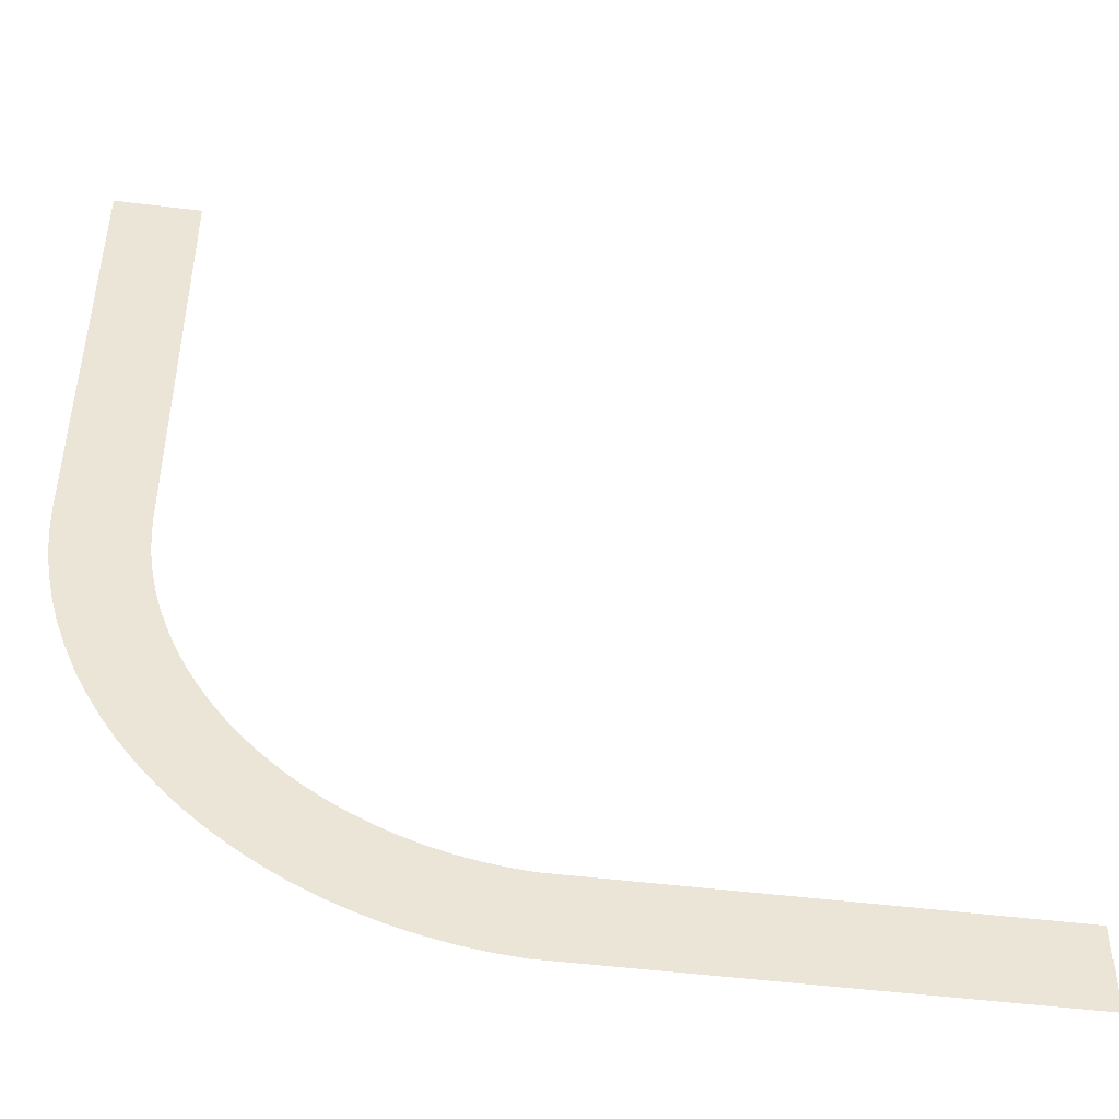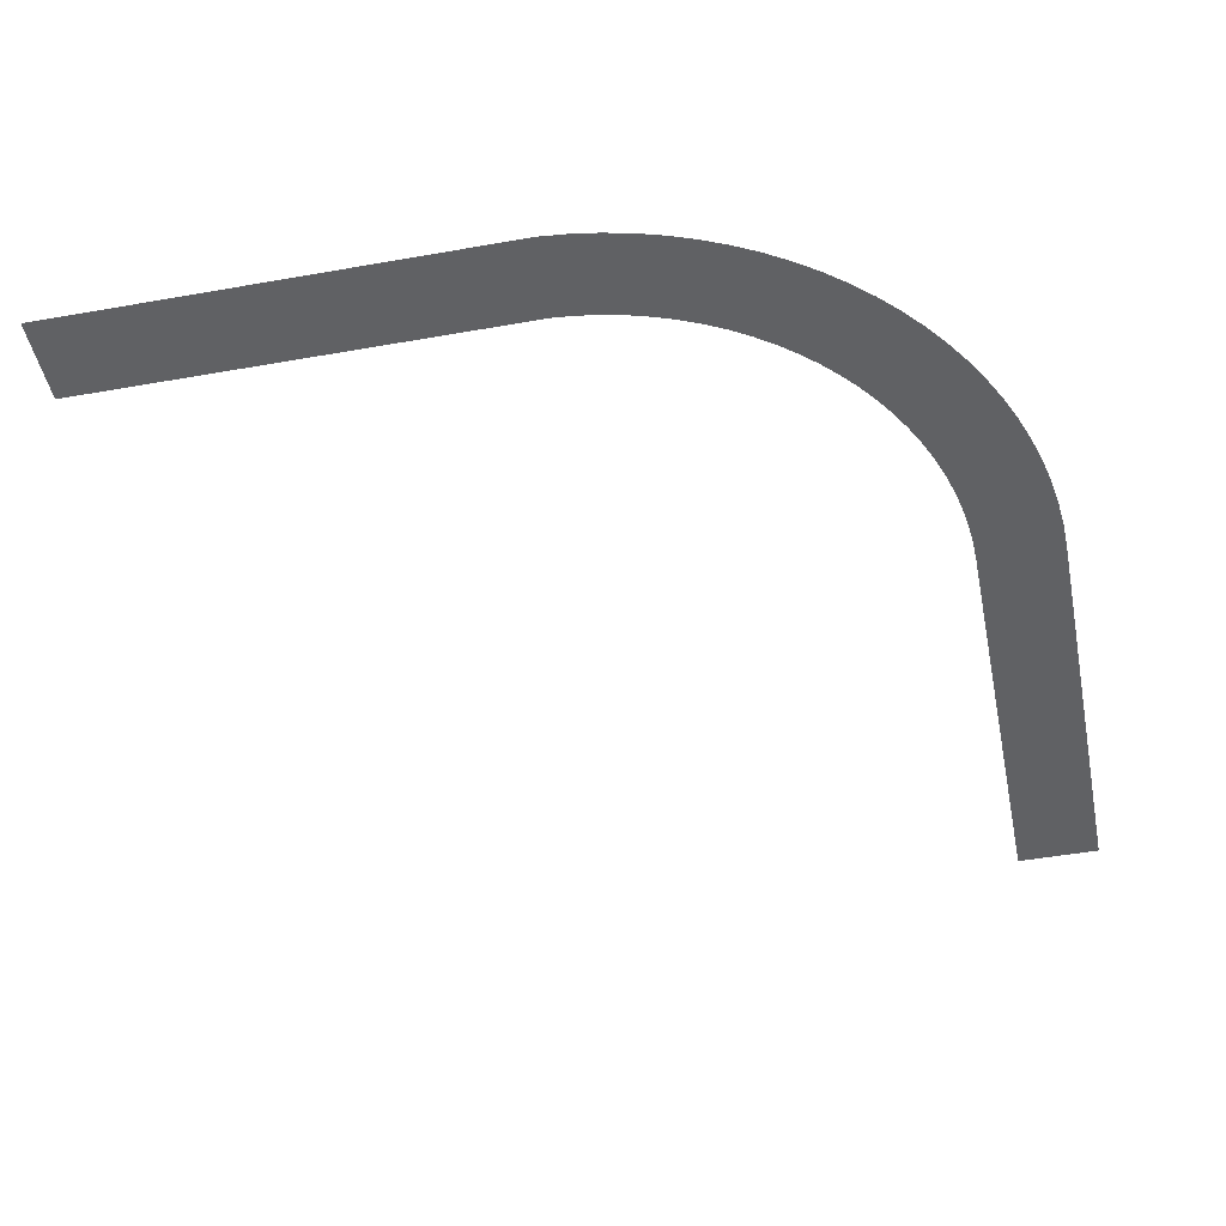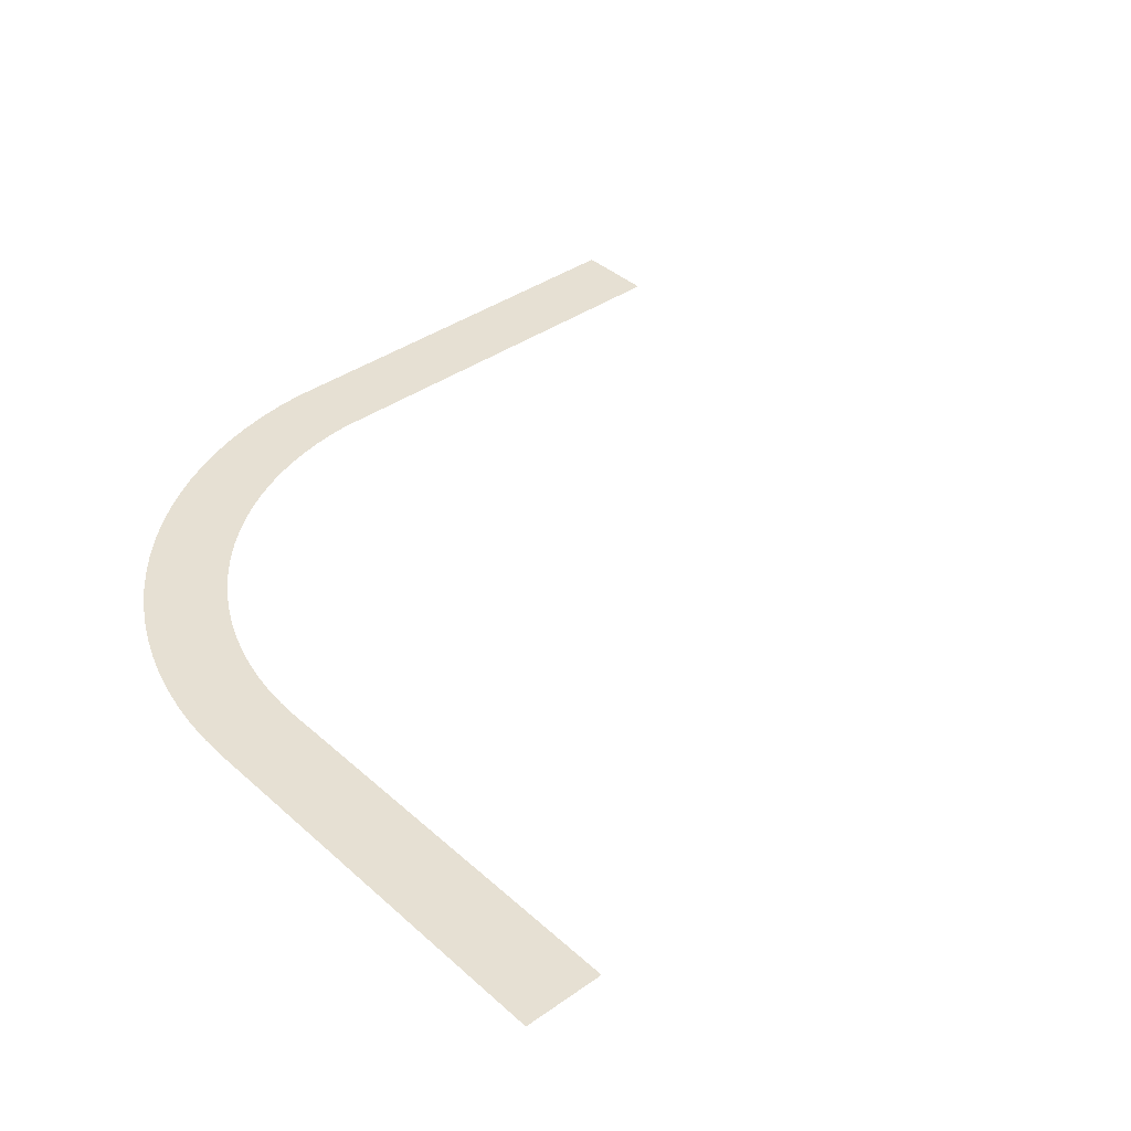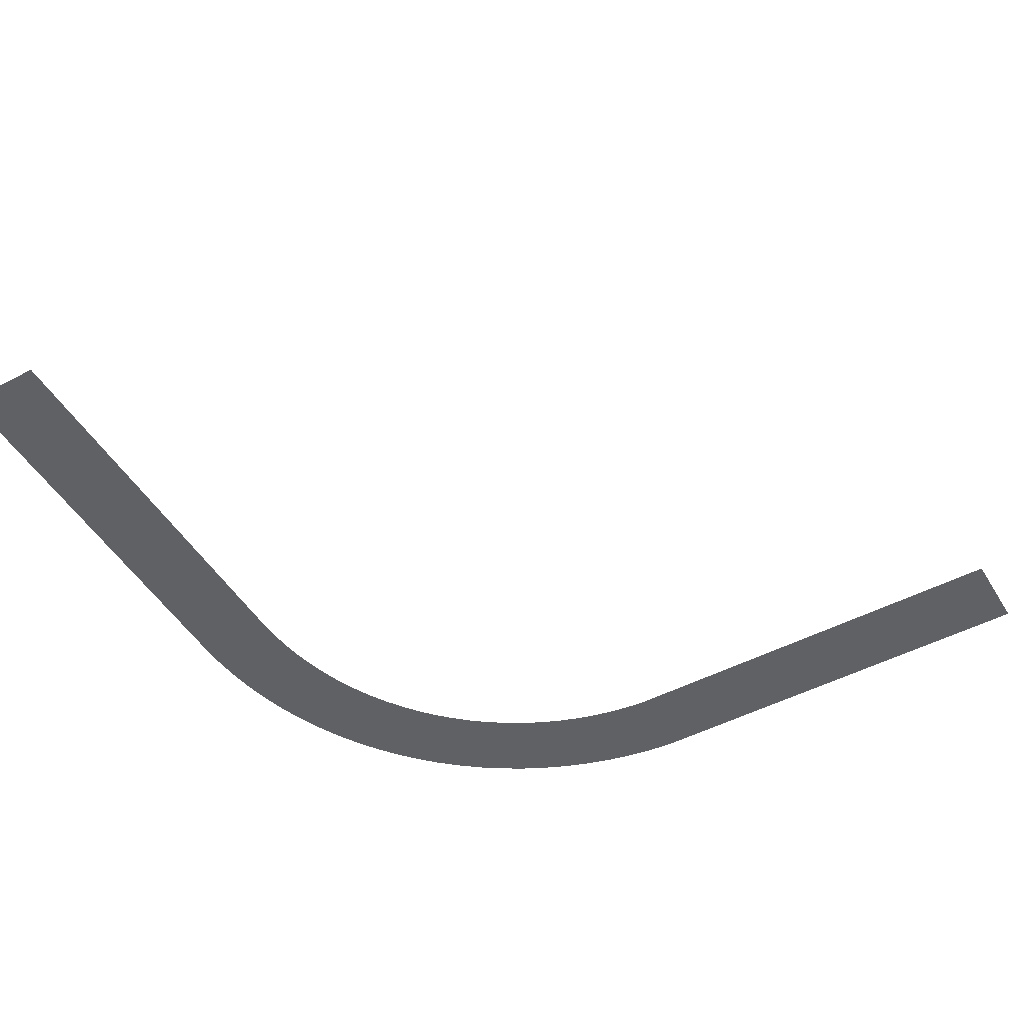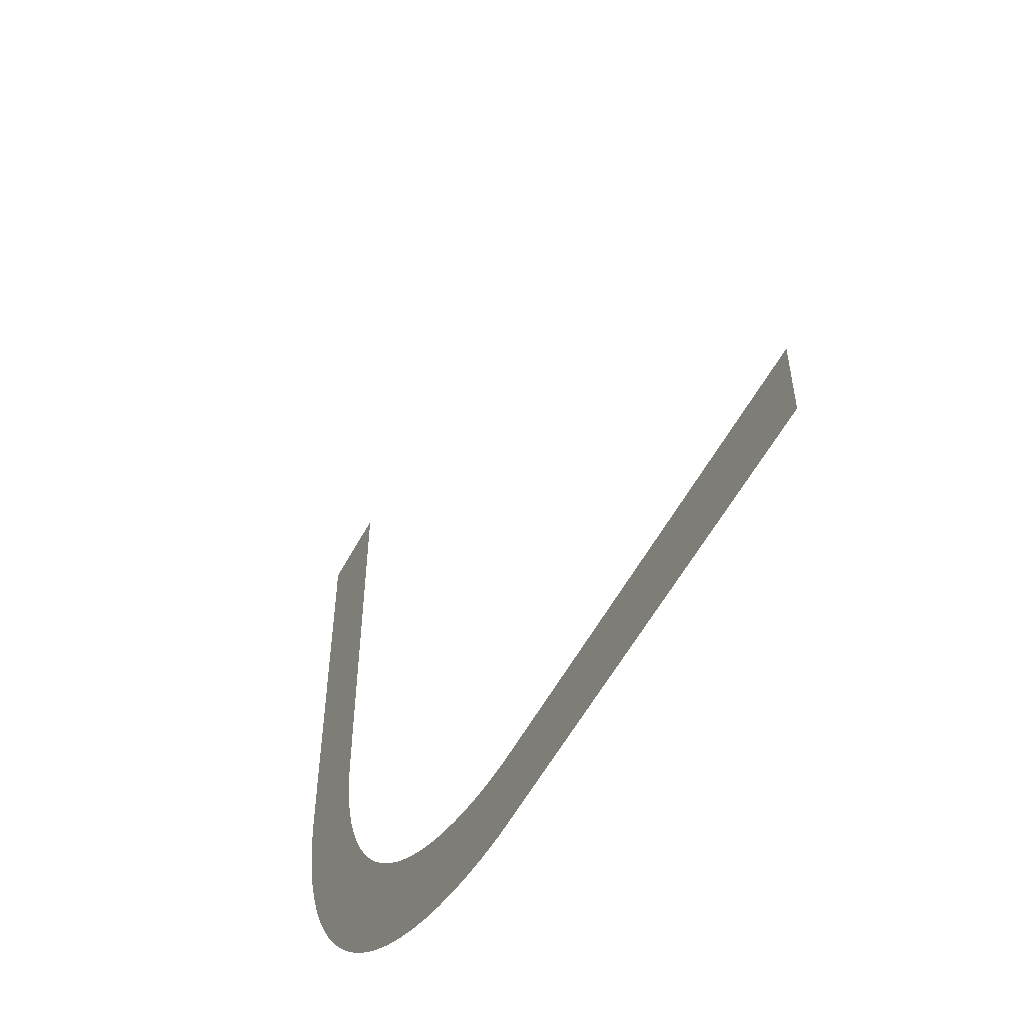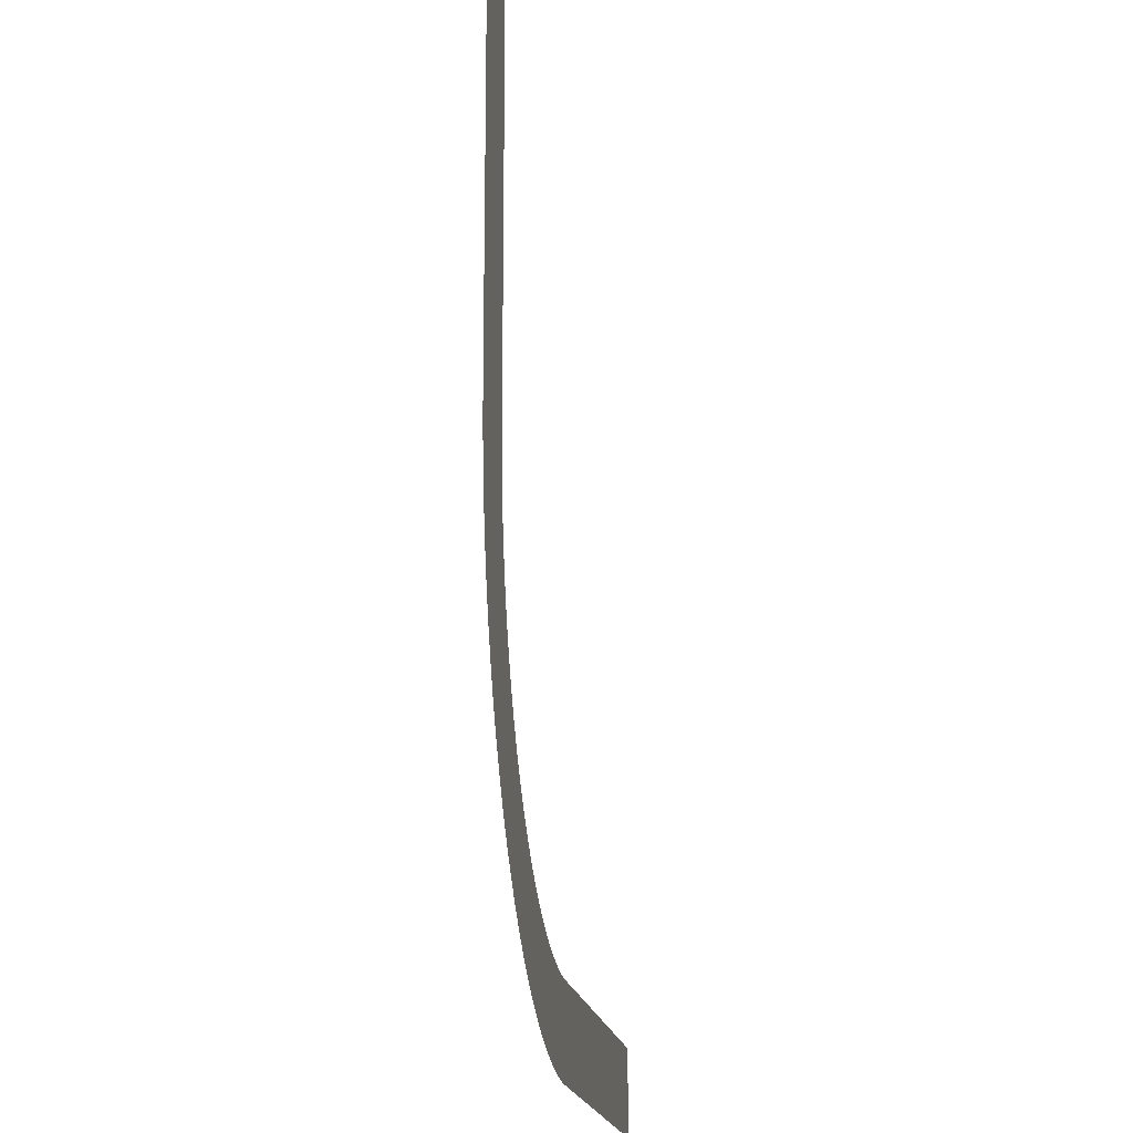
<metadata>
{"format":"obj","ext":"obj","renderer":"f3d","projection":"perspective","resolution":1024,"background":"white","views":[{"elev":-46.7,"azim":-8.1,"up":"+Z"},{"elev":-46.8,"azim":-168.5,"up":"+Y"},{"elev":38.4,"azim":-41.6,"up":"+Y"},{"elev":-49.2,"azim":30.2,"up":"+Y"},{"elev":-56.2,"azim":62.0,"up":"+Z"},{"elev":-16.9,"azim":-82.2,"up":"+Z"}]}
</metadata>
<code>
o Plane_Plane.001
v -25.58 0 25.58
v -20.62 0 25.58
v -25.58 0 0.000385
v -20.62 0 0.000385
v -25.52 0 -1.605
v -20.58 0 -1.295
v -25.37 0 -3.205
v -20.46 0 -2.585
v -25.12 0 -4.792
v -20.26 0 -3.864
v -24.77 0 -6.36
v -19.98 0 -5.129
v -24.32 0 -7.903
v -19.62 0 -6.373
v -23.78 0 -9.414
v -19.18 0 -7.592
v -23.14 0 -10.89
v -18.66 0 -8.781
v -22.41 0 -12.32
v -18.07 0 -9.936
v -21.59 0 -13.7
v -17.41 0 -11.05
v -20.69 0 -15.03
v -16.69 0 -12.12
v -19.71 0 -16.3
v -15.89 0 -13.15
v -18.64 0 -17.51
v -15.04 0 -14.12
v -17.51 0 -18.64
v -14.12 0 -15.03
v -16.3 0 -19.71
v -13.15 0 -15.89
v -15.03 0 -20.69
v -12.12 0 -16.69
v -13.7 0 -21.59
v -11.05 0 -17.41
v -12.32 0 -22.41
v -9.937 0 -18.07
v -10.89 0 -23.14
v -8.782 0 -18.66
v -9.415 0 -23.78
v -7.593 0 -19.18
v -7.904 0 -24.32
v -6.374 0 -19.62
v -6.361 0 -24.77
v -5.13 0 -19.98
v -4.793 0 -25.12
v -3.865 0 -20.26
v -3.206 0 -25.37
v -2.585 0 -20.46
v -1.606 0 -25.52
v -1.295 0 -20.58
v 24.96 0 -25.58
v 24.96 0 -20.62
f 1 2 4 3
f 3 4 6 5
f 5 6 8 7
f 7 8 10 9
f 9 10 12 11
f 11 12 14 13
f 13 14 16 15
f 15 16 18 17
f 17 18 20 19
f 19 20 22 21
f 21 22 24 23
f 23 24 26 25
f 25 26 28 27
f 27 28 30 29
f 29 30 32 31
f 31 32 34 33
f 33 34 36 35
f 35 36 38 37
f 37 38 40 39
f 39 40 42 41
f 41 42 44 43
f 43 44 46 45
f 45 46 48 47
f 47 48 50 49
f 49 50 52 51
f 51 52 54 53

</code>
